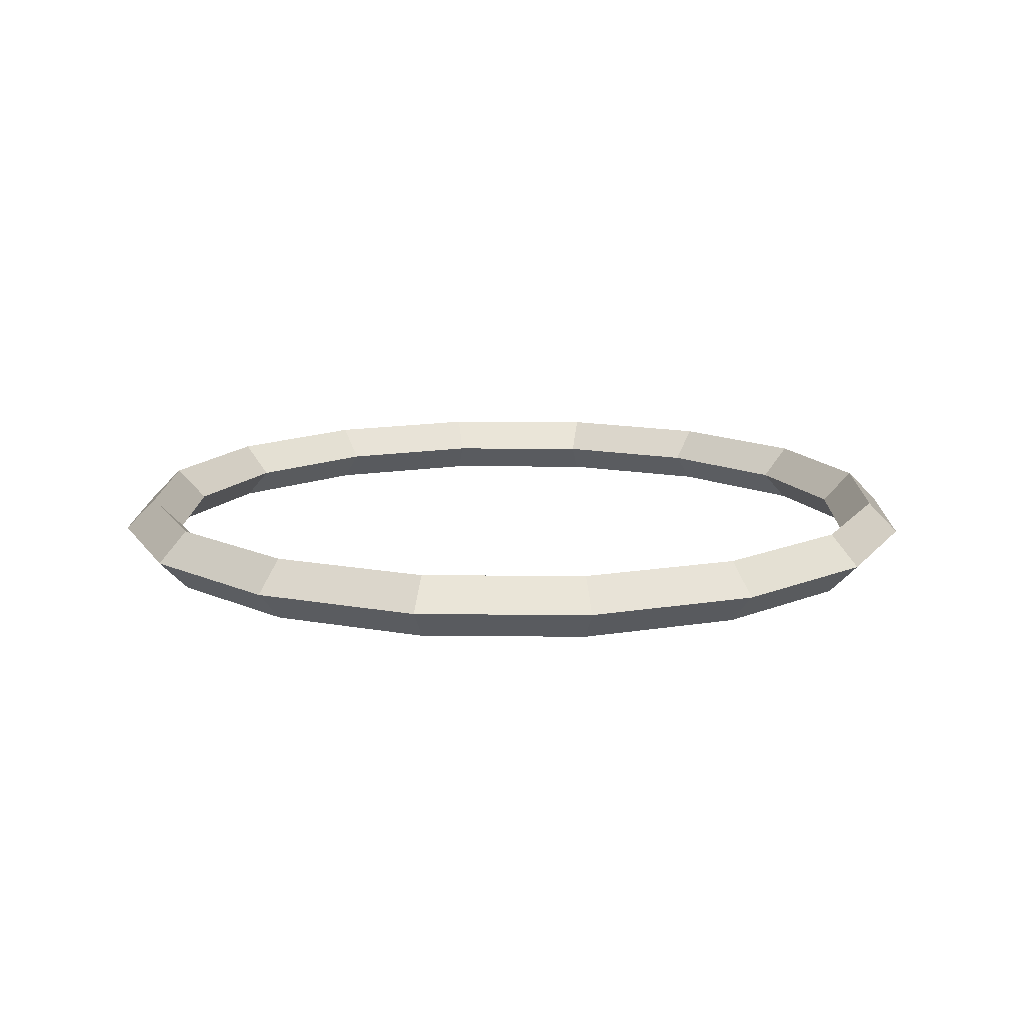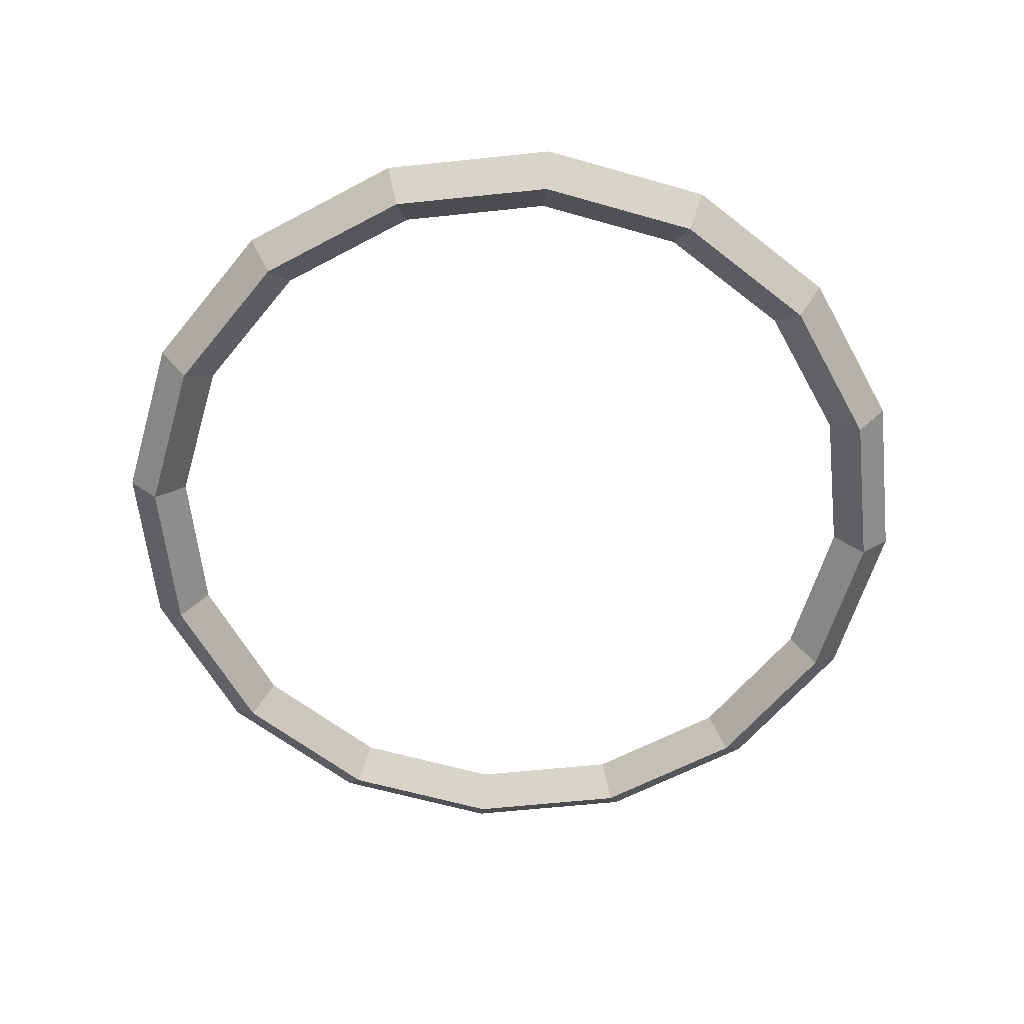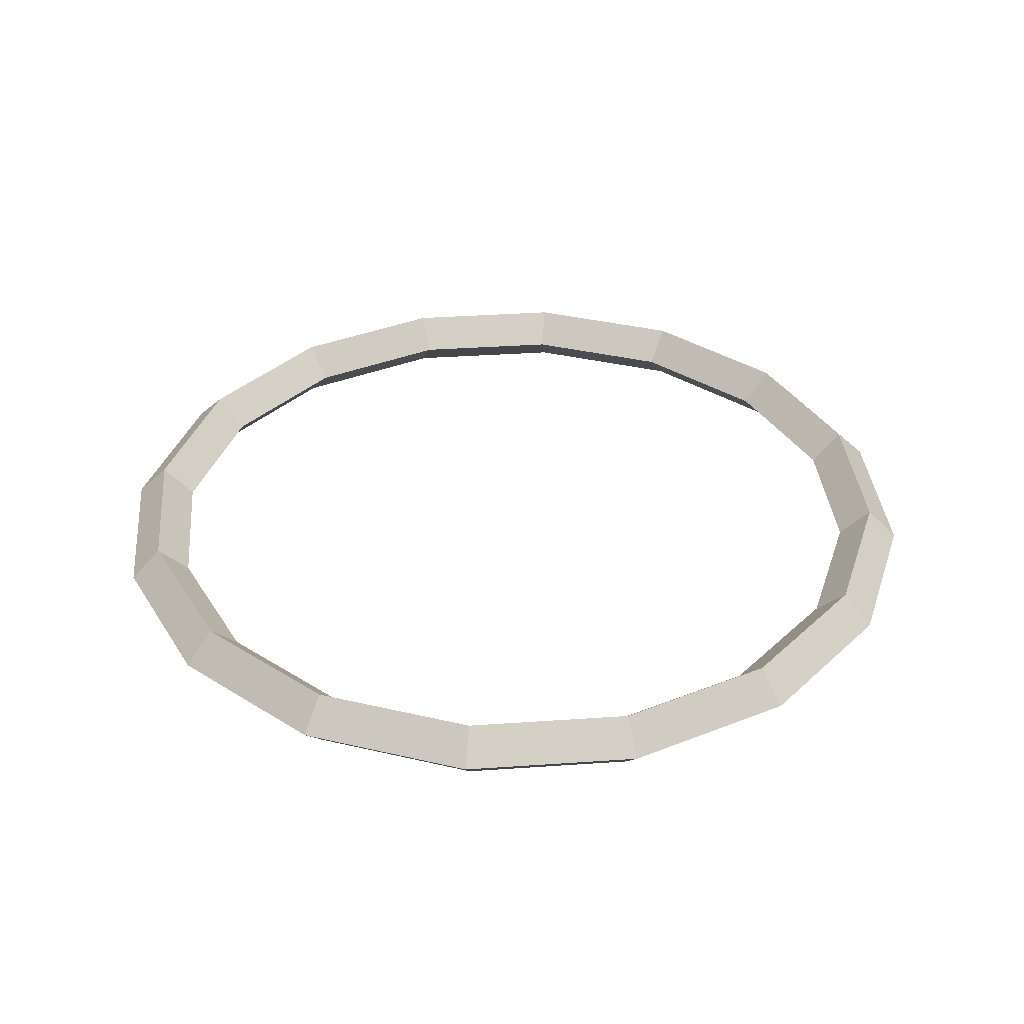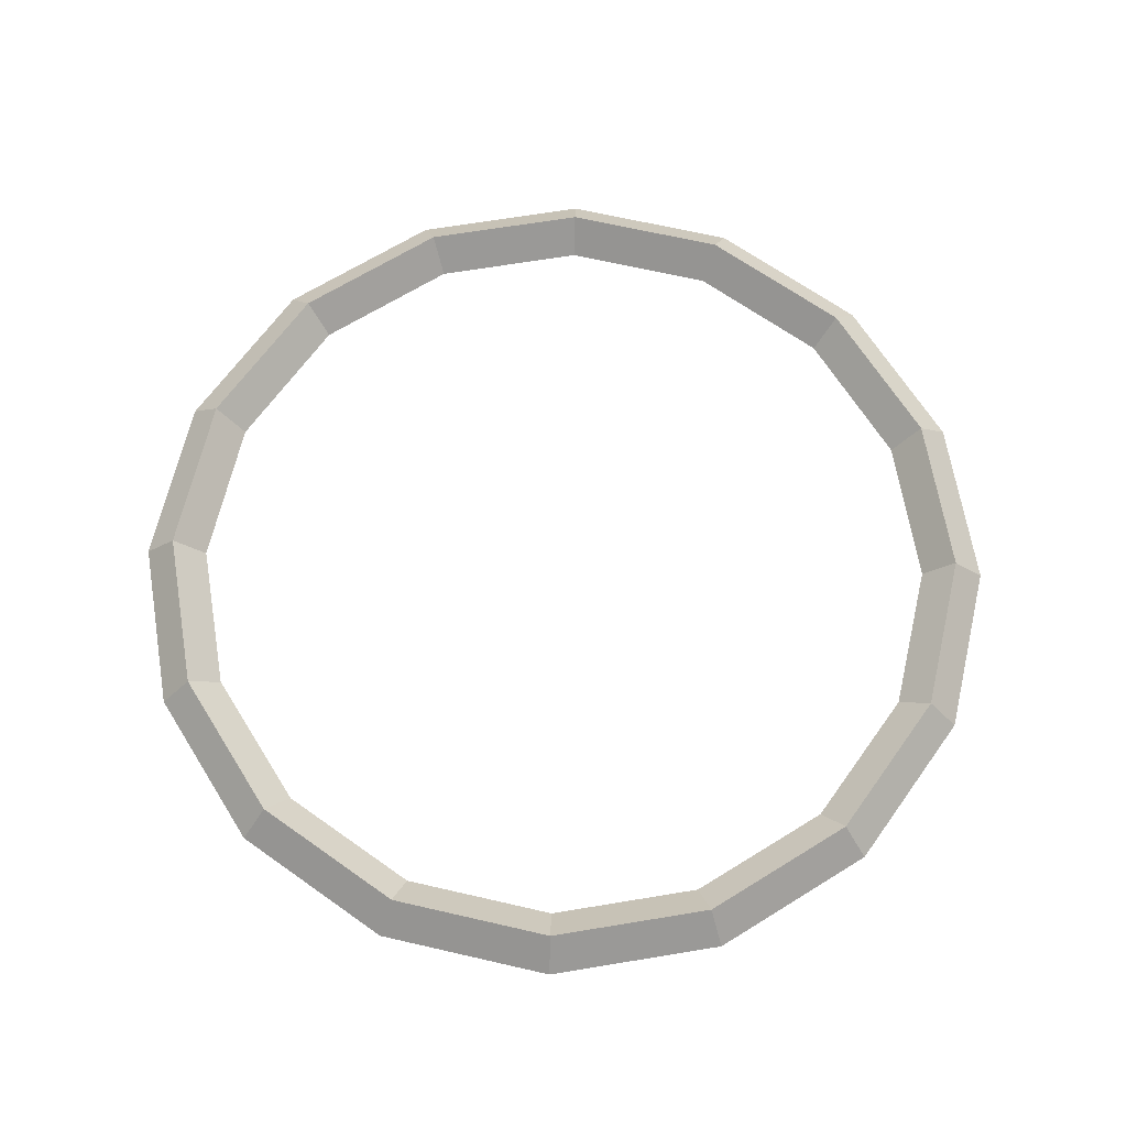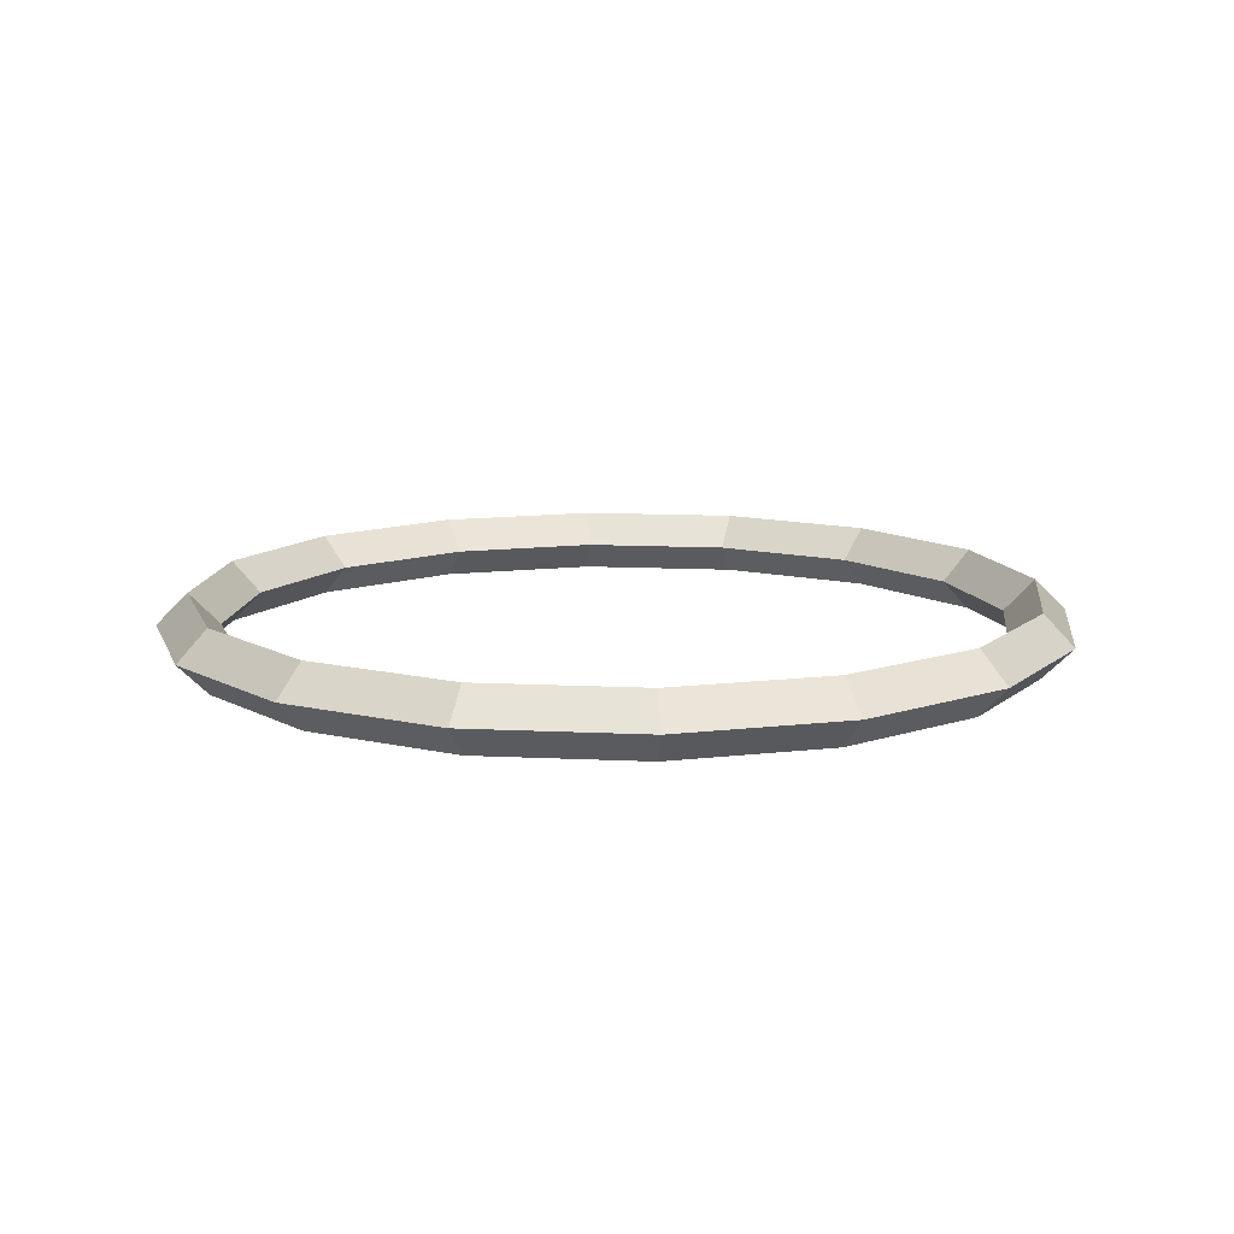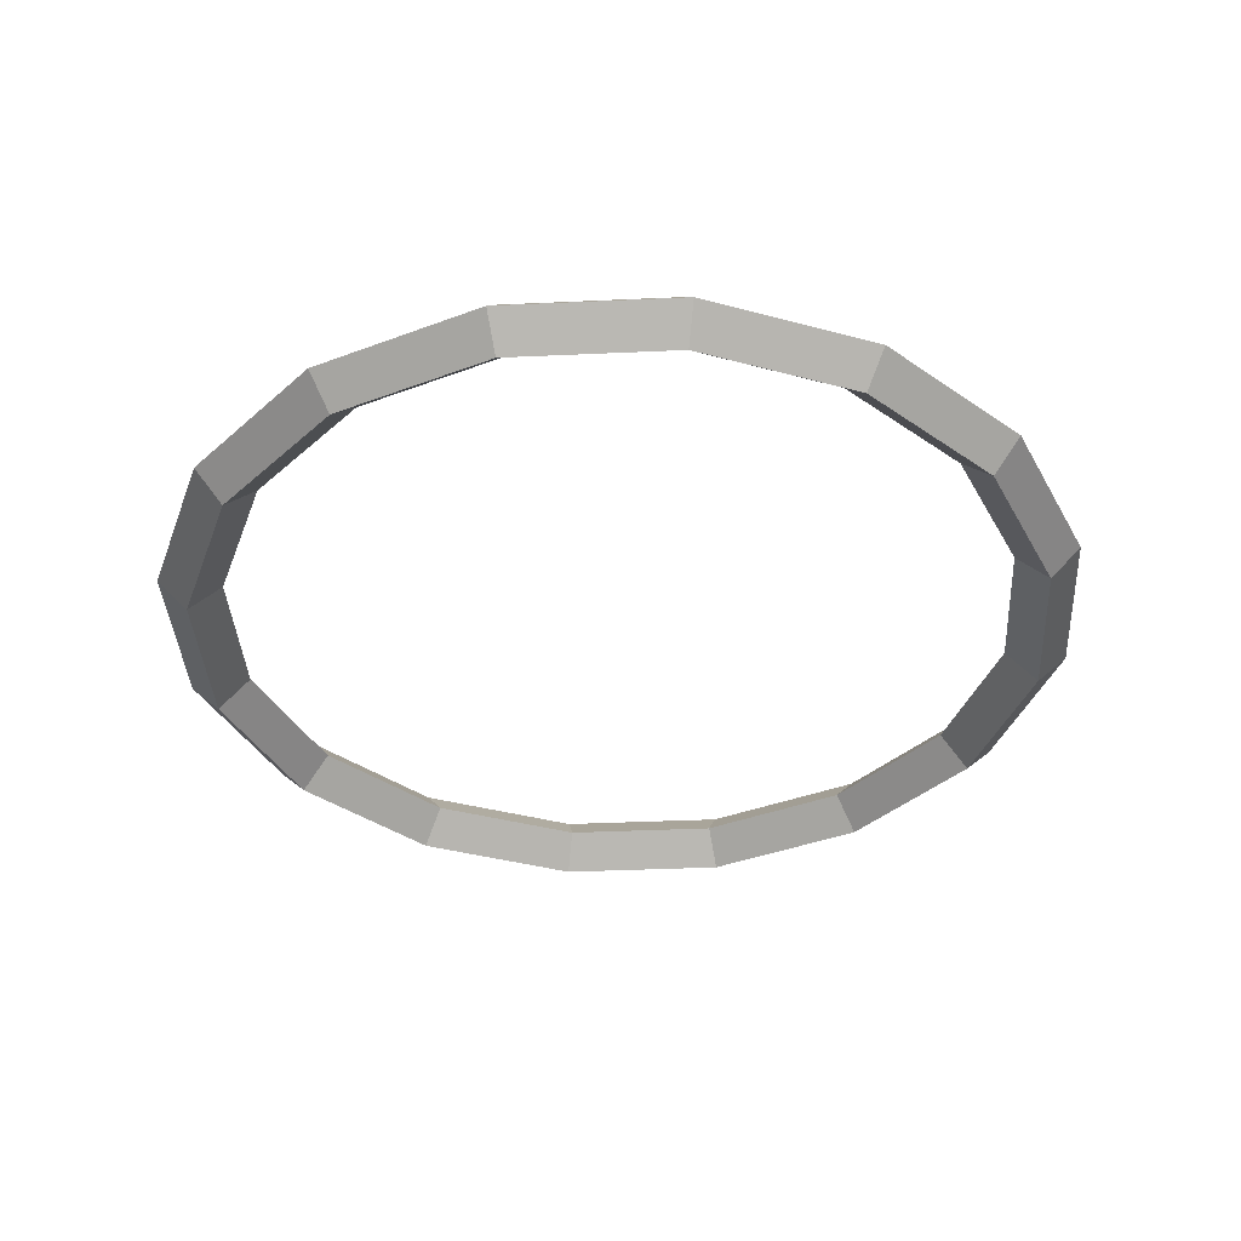
<metadata>
{"format":"obj","ext":"obj","renderer":"f3d","projection":"perspective","resolution":1024,"background":"white","views":[{"elev":13.2,"azim":-145.1,"up":"+Y"},{"elev":-60.7,"azim":62.4,"up":"+Y"},{"elev":35.7,"azim":28.5,"up":"+Y"},{"elev":66.3,"azim":-178.2,"up":"+Y"},{"elev":12.3,"azim":-94.6,"up":"+Y"},{"elev":-37.6,"azim":37.1,"up":"+Y"}]}
</metadata>
<code>
o Torus
v 1.075 0 0
v 1 0.075 0
v 0.925 0 0
v 1 -0.075 0
v 0.9932 0 -0.4114
v 0.9239 0.075 -0.3827
v 0.8546 0 -0.354
v 0.9239 -0.075 -0.3827
v 0.7601 0 -0.7601
v 0.7071 0.075 -0.7071
v 0.6541 0 -0.6541
v 0.7071 -0.075 -0.7071
v 0.4114 0 -0.9932
v 0.3827 0.075 -0.9239
v 0.354 0 -0.8546
v 0.3827 -0.075 -0.9239
v 0 0 -1.075
v 0 0.075 -1
v 0 0 -0.925
v 0 -0.075 -1
v -0.4114 0 -0.9932
v -0.3827 0.075 -0.9239
v -0.354 0 -0.8546
v -0.3827 -0.075 -0.9239
v -0.7601 0 -0.7601
v -0.7071 0.075 -0.7071
v -0.6541 0 -0.6541
v -0.7071 -0.075 -0.7071
v -0.9932 0 -0.4114
v -0.9239 0.075 -0.3827
v -0.8546 0 -0.354
v -0.9239 -0.075 -0.3827
v -1.075 0 -0
v -1 0.075 -0
v -0.925 0 -0
v -1 -0.075 -0
v -0.9932 0 0.4114
v -0.9239 0.075 0.3827
v -0.8546 0 0.354
v -0.9239 -0.075 0.3827
v -0.7601 0 0.7601
v -0.7071 0.075 0.7071
v -0.6541 0 0.6541
v -0.7071 -0.075 0.7071
v -0.4114 0 0.9932
v -0.3827 0.075 0.9239
v -0.354 0 0.8546
v -0.3827 -0.075 0.9239
v 0 0 1.075
v 0 0.075 1
v 0 0 0.925
v 0 -0.075 1
v 0.4114 0 0.9932
v 0.3827 0.075 0.9239
v 0.354 0 0.8546
v 0.3827 -0.075 0.9239
v 0.7601 0 0.7601
v 0.7071 0.075 0.7071
v 0.6541 0 0.6541
v 0.7071 -0.075 0.7071
v 0.9932 0 0.4114
v 0.9239 0.075 0.3827
v 0.8546 0 0.354
v 0.9239 -0.075 0.3827
f 1 6 2
f 6 3 2
f 7 4 3
f 4 5 1
f 5 10 6
f 10 7 6
f 11 8 7
f 12 5 8
f 9 14 10
f 14 11 10
f 15 12 11
f 16 9 12
f 17 14 13
f 18 15 14
f 15 20 16
f 20 13 16
f 21 18 17
f 22 19 18
f 23 20 19
f 24 17 20
f 21 26 22
f 26 23 22
f 27 24 23
f 28 21 24
f 29 26 25
f 30 27 26
f 31 28 27
f 28 29 25
f 33 30 29
f 34 31 30
f 31 36 32
f 36 29 32
f 33 38 34
f 38 35 34
f 35 40 36
f 40 33 36
f 41 38 37
f 42 39 38
f 43 40 39
f 44 37 40
f 45 42 41
f 46 43 42
f 47 44 43
f 44 45 41
f 45 50 46
f 50 47 46
f 51 48 47
f 52 45 48
f 53 50 49
f 50 55 51
f 55 52 51
f 52 53 49
f 57 54 53
f 54 59 55
f 59 56 55
f 60 53 56
f 61 58 57
f 62 59 58
f 59 64 60
f 64 57 60
f 1 62 61
f 2 63 62
f 3 64 63
f 4 61 64
f 1 5 6
f 6 7 3
f 7 8 4
f 4 8 5
f 5 9 10
f 10 11 7
f 11 12 8
f 12 9 5
f 9 13 14
f 14 15 11
f 15 16 12
f 16 13 9
f 17 18 14
f 18 19 15
f 15 19 20
f 20 17 13
f 21 22 18
f 22 23 19
f 23 24 20
f 24 21 17
f 21 25 26
f 26 27 23
f 27 28 24
f 28 25 21
f 29 30 26
f 30 31 27
f 31 32 28
f 28 32 29
f 33 34 30
f 34 35 31
f 31 35 36
f 36 33 29
f 33 37 38
f 38 39 35
f 35 39 40
f 40 37 33
f 41 42 38
f 42 43 39
f 43 44 40
f 44 41 37
f 45 46 42
f 46 47 43
f 47 48 44
f 44 48 45
f 45 49 50
f 50 51 47
f 51 52 48
f 52 49 45
f 53 54 50
f 50 54 55
f 55 56 52
f 52 56 53
f 57 58 54
f 54 58 59
f 59 60 56
f 60 57 53
f 61 62 58
f 62 63 59
f 59 63 64
f 64 61 57
f 1 2 62
f 2 3 63
f 3 4 64
f 4 1 61

</code>
